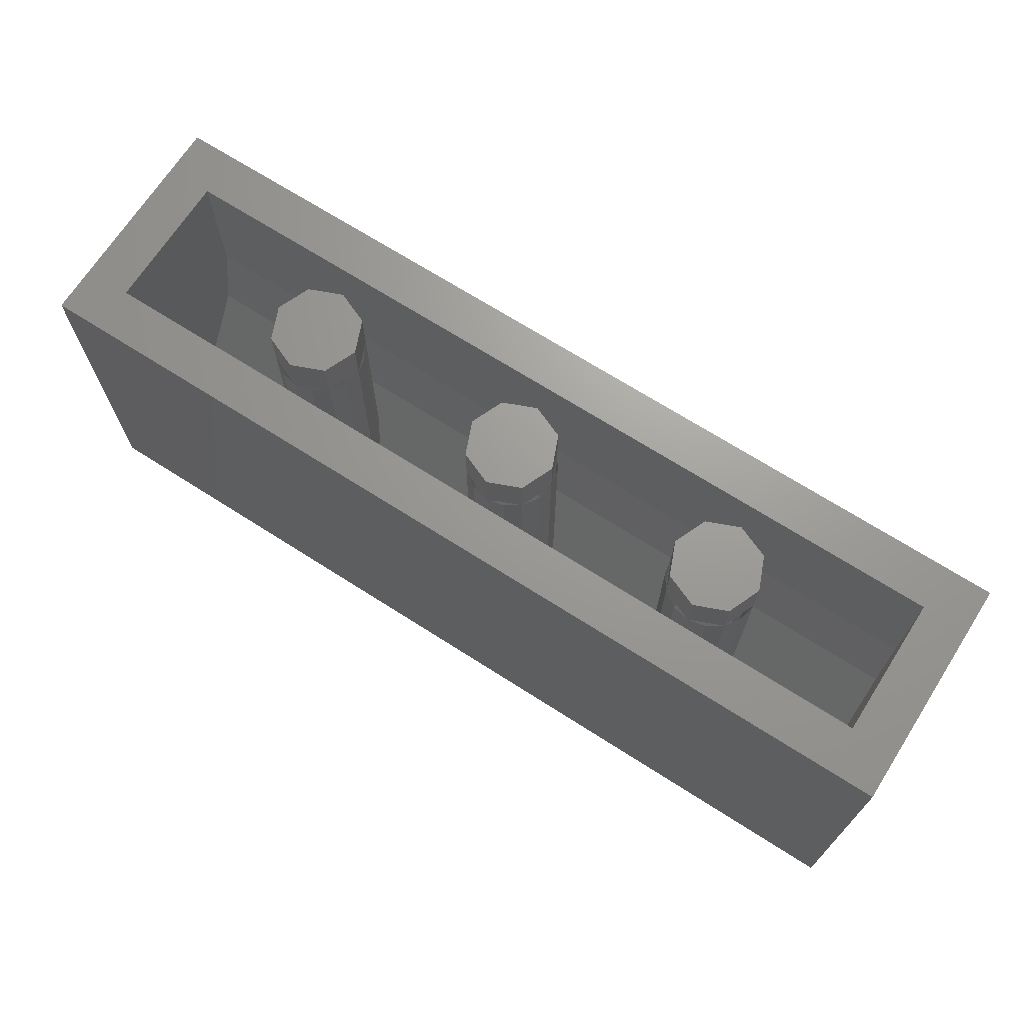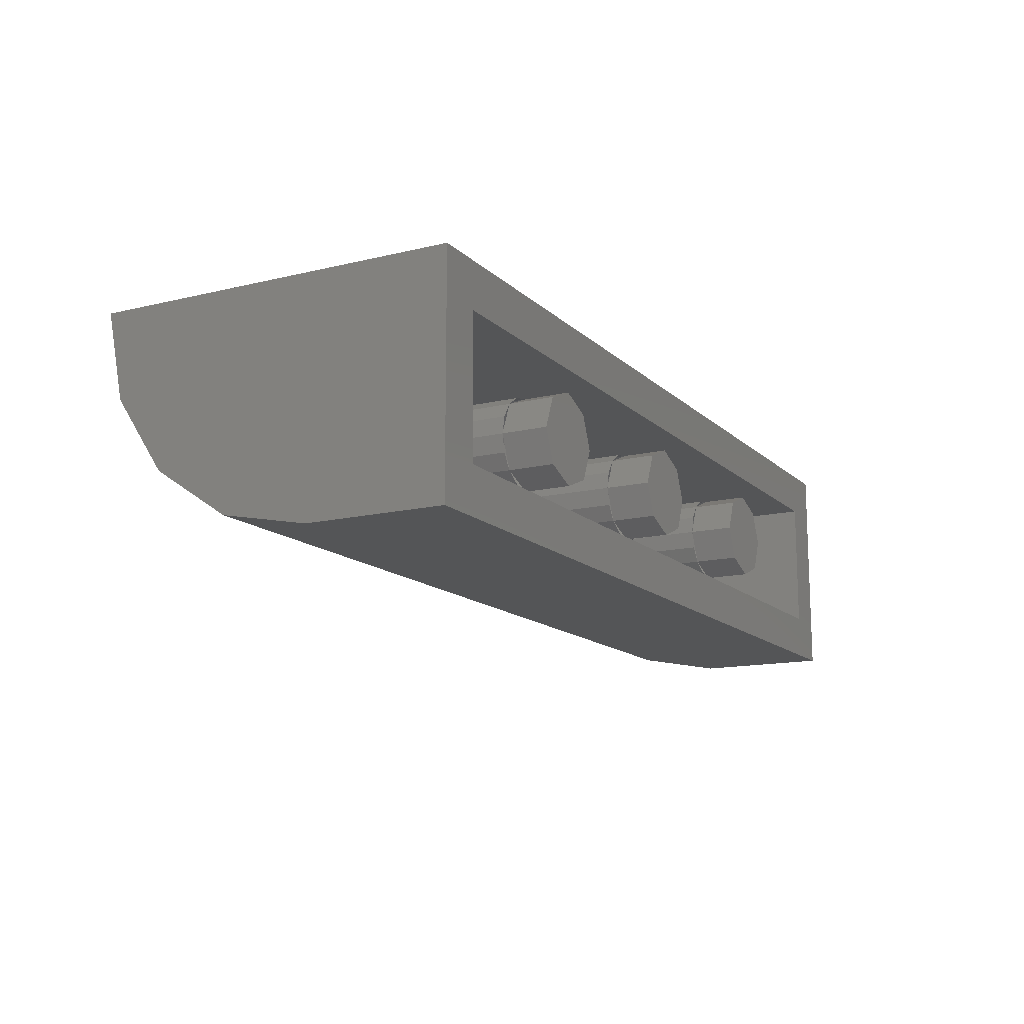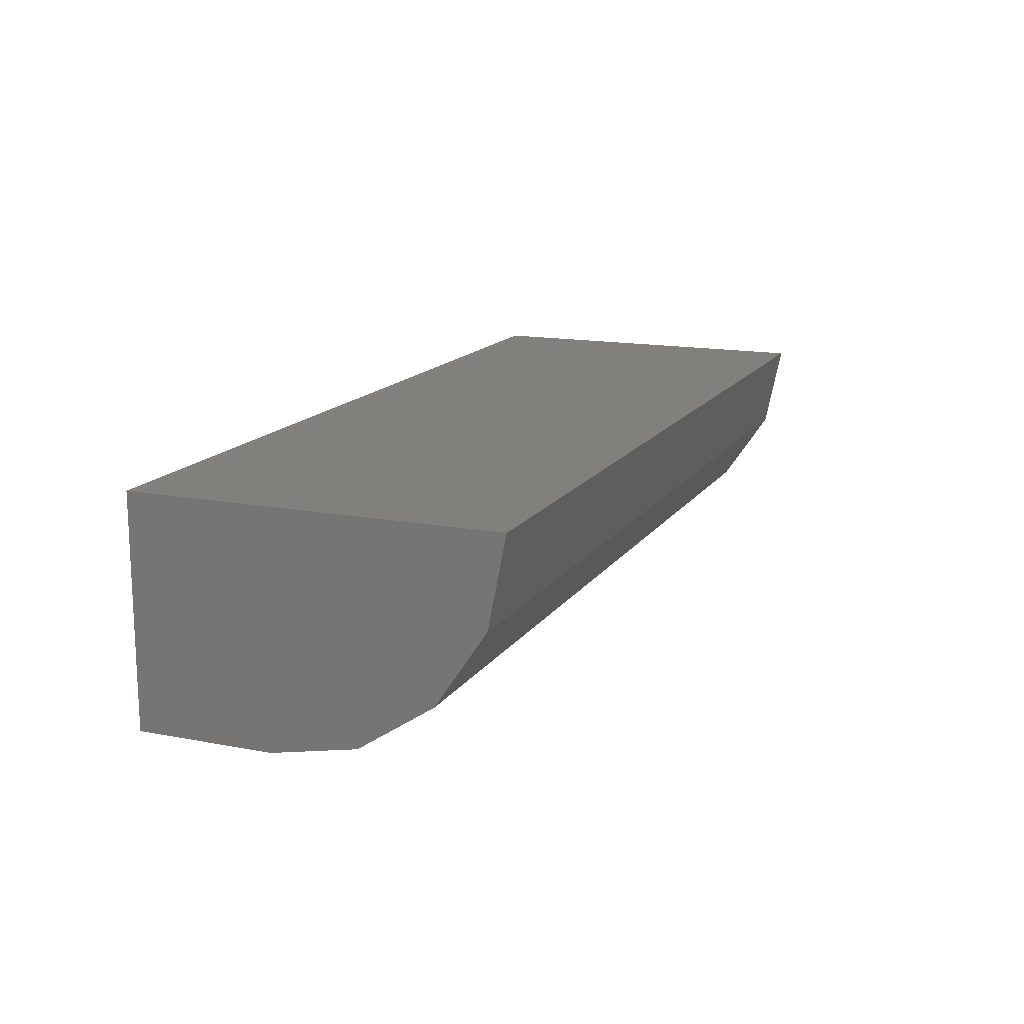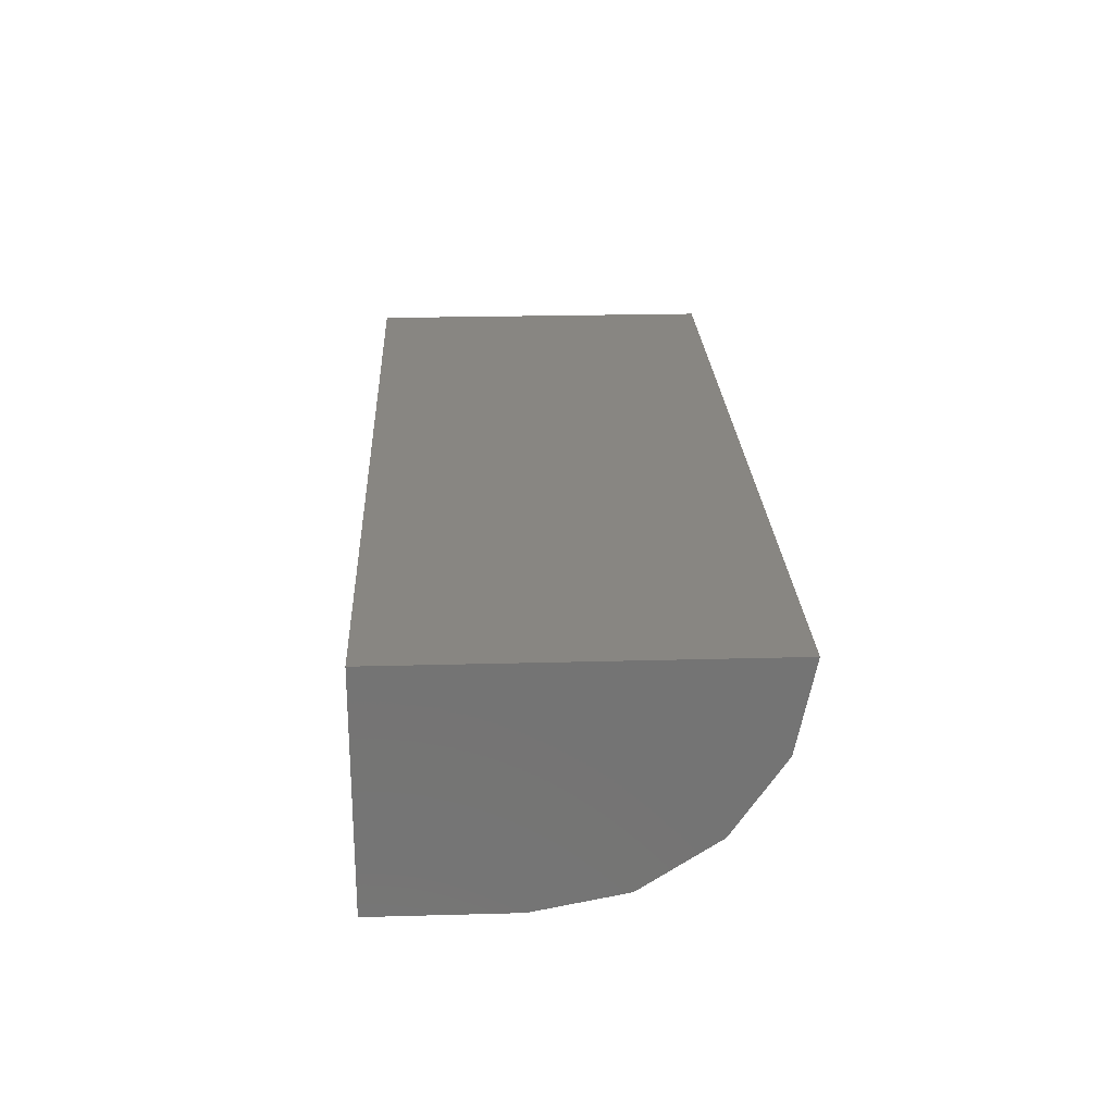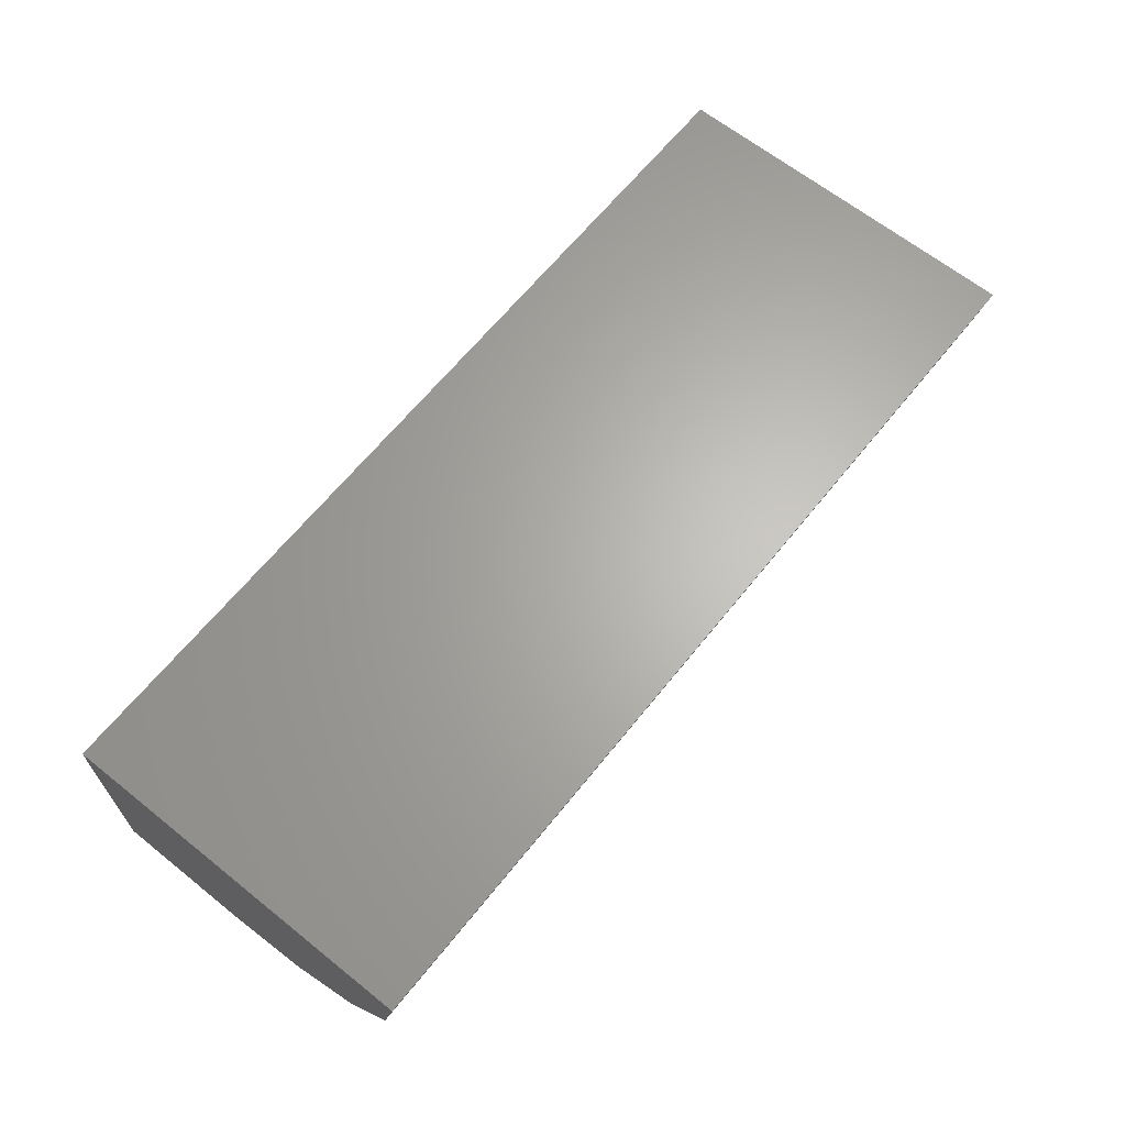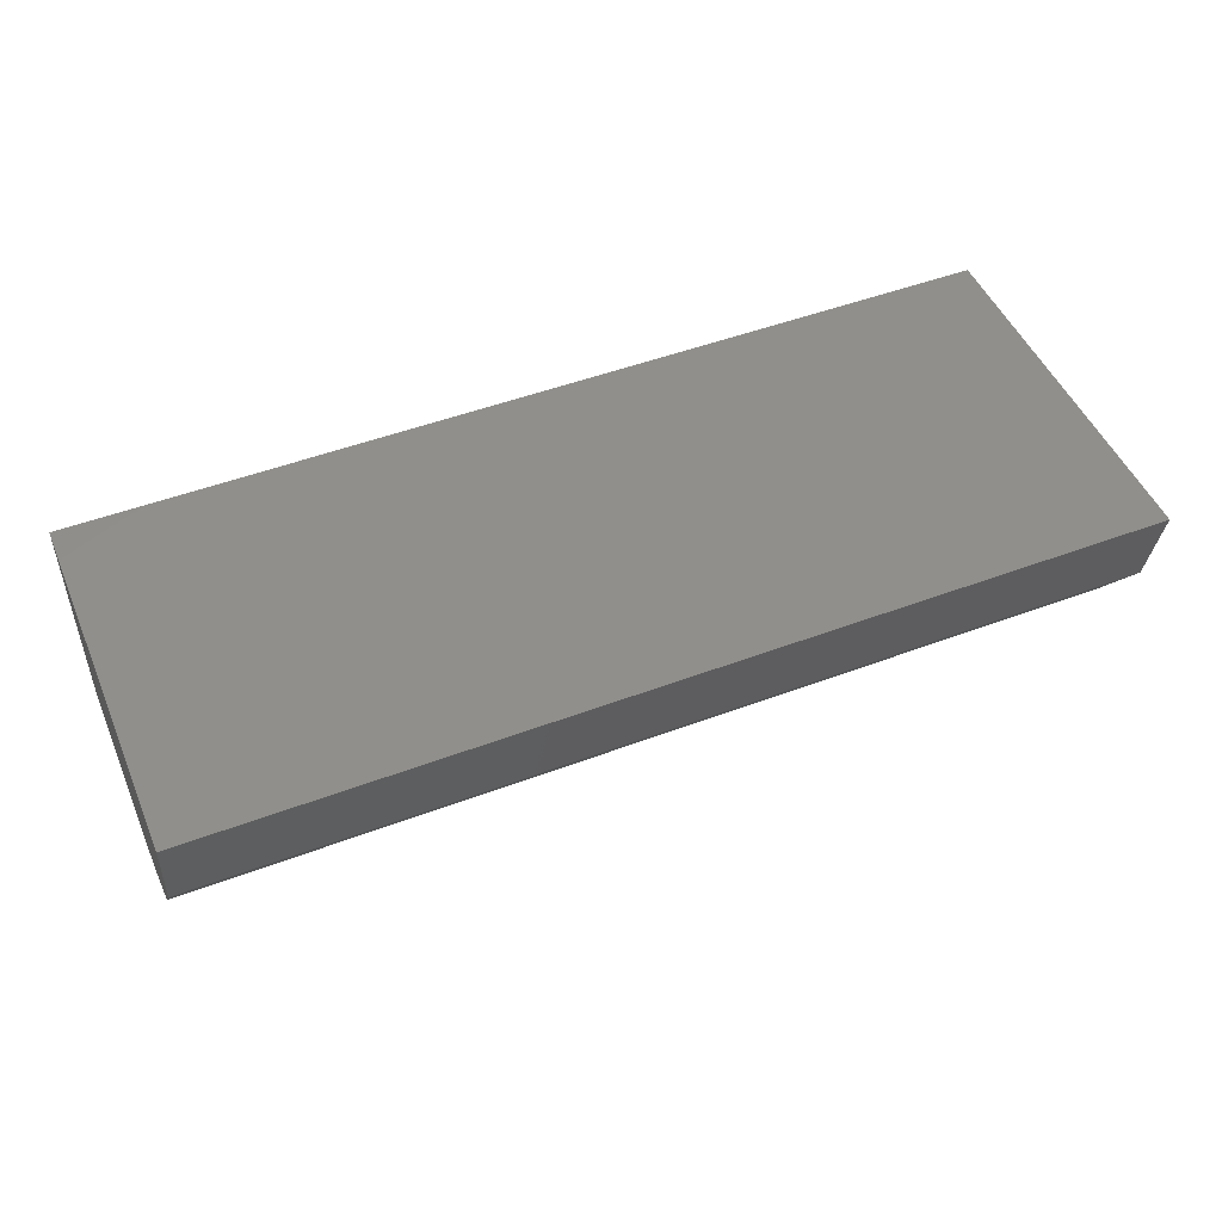
<metadata>
{"format":"stl","ext":"stl","renderer":"f3d","projection":"perspective","resolution":1024,"background":"white","views":[{"elev":69.3,"azim":32.6,"up":"+Y"},{"elev":-13.8,"azim":118.2,"up":"+Z"},{"elev":15.0,"azim":-67.7,"up":"+Z"},{"elev":23.9,"azim":-92.6,"up":"+Z"},{"elev":64.9,"azim":-51.2,"up":"+Z"},{"elev":49.2,"azim":-22.7,"up":"+Z"}]}
</metadata>
<code>
# stl→obj: 204 verts, 316 faces
v -1.44 0.192 0.24
v -1.44 0.2087 0.1551
v -1.44 1.28 0.24
v 1.44 1.28 0.24
v 1.44 0.2087 0.1551
v 1.44 0.192 0.24
v 0.96 1.28 0
v 0.9131 1.28 -0.1131
v 0.8 1.28 0
v 0.8 1.28 -0.16
v 0.6869 1.28 -0.1131
v 0.64 1.28 -0
v 0.6869 1.28 0.1131
v 0.8 1.28 0.16
v 0.9131 1.28 0.1131
v 0.16 1.28 0
v 0.1131 1.28 -0.1131
v 0 1.28 0
v 0 1.28 -0.16
v -0.1131 1.28 -0.1131
v -0.16 1.28 -0
v -0.1131 1.28 0.1131
v -0 1.28 0.16
v 0.1131 1.28 0.1131
v -0.64 1.28 0
v -0.6869 1.28 -0.1131
v -0.8 1.28 0
v -0.8 1.28 -0.16
v -0.9131 1.28 -0.1131
v -0.96 1.28 -0
v -0.9131 1.28 0.1131
v -0.8 1.28 0.16
v -0.6869 1.28 0.1131
v -1.44 0.3475 -0.05255
v -1.44 0.8 -0.24
v -1.44 0.5551 -0.1913
v 1.44 0.8 -0.24
v 1.44 0.5551 -0.1913
v 1.44 0.3475 -0.05255
v 1.6 0 0.4
v 1.6 0.0609 0.09385
v 1.6 0.2343 -0.1657
v 1.6 0.4939 -0.3391
v 1.6 0.8 -0.4
v -1.6 0.8 -0.4
v -1.6 0.4939 -0.3391
v -1.6 0 0.4
v -1.6 0.2343 -0.1657
v -1.6 0.0609 0.09385
v 1.6 1.28 0.4
v -1.6 1.28 0.4
v -1.44 1.28 -0.24
v -1.6 1.28 -0.4
v 1.44 1.28 -0.24
v 1.6 1.28 -0.4
v 0.96 0.419 0
v 0.96 1.12 0
v 0.9478 1.12 0.06123
v 0.9478 0.419 0.06123
v 0.9131 1.12 0.1131
v 0.9131 0.419 0.1131
v 0.8612 1.12 0.1478
v 0.8612 0.419 0.1478
v 0.8 1.12 0.16
v 0.8 0.419 0.16
v 0.7388 1.12 0.1478
v 0.7388 0.419 0.1478
v 0.6869 1.12 0.1131
v 0.6869 0.419 0.1131
v 0.6522 1.12 0.06123
v 0.6522 0.419 0.06123
v 0.64 1.12 -0
v 0.64 0.419 -0
v 0.6522 1.12 -0.06123
v 0.6522 0.419 -0.06123
v 0.6869 1.12 -0.1131
v 0.6869 0.419 -0.1131
v 0.7388 1.12 -0.1478
v 0.7388 0.419 -0.1478
v 0.8 1.12 -0.16
v 0.8 0.419 -0.16
v 0.8612 1.12 -0.1478
v 0.8612 0.419 -0.1478
v 0.9131 1.12 -0.1131
v 0.9131 0.419 -0.1131
v 0.9478 1.12 -0.06123
v 0.9478 0.419 -0.06123
v 0.16 0.419 0
v 0.16 1.12 0
v 0.1478 1.12 0.06123
v 0.1478 0.419 0.06123
v 0.1131 1.12 0.1131
v 0.1131 0.419 0.1131
v 0.06123 1.12 0.1478
v 0.06123 0.419 0.1478
v -0 1.12 0.16
v -0 0.419 0.16
v -0.06123 1.12 0.1478
v -0.06123 0.419 0.1478
v -0.1131 1.12 0.1131
v -0.1131 0.419 0.1131
v -0.1478 1.12 0.06123
v -0.1478 0.419 0.06123
v -0.16 1.12 -0
v -0.16 0.419 -0
v -0.1478 1.12 -0.06123
v -0.1478 0.419 -0.06123
v -0.1131 1.12 -0.1131
v -0.1131 0.419 -0.1131
v -0.06123 1.12 -0.1478
v -0.06123 0.419 -0.1478
v 0 1.12 -0.16
v 0 0.419 -0.16
v 0.06123 1.12 -0.1478
v 0.06123 0.419 -0.1478
v 0.1131 1.12 -0.1131
v 0.1131 0.419 -0.1131
v 0.1478 1.12 -0.06123
v 0.1478 0.419 -0.06123
v -0.64 0.419 0
v -0.64 1.12 0
v -0.6522 1.12 0.06123
v -0.6522 0.419 0.06123
v -0.6869 1.12 0.1131
v -0.6869 0.419 0.1131
v -0.7388 1.12 0.1478
v -0.7388 0.419 0.1478
v -0.8 1.12 0.16
v -0.8 0.419 0.16
v -0.8612 1.12 0.1478
v -0.8612 0.419 0.1478
v -0.9131 1.12 0.1131
v -0.9131 0.419 0.1131
v -0.9478 1.12 0.06123
v -0.9478 0.419 0.06123
v -0.96 1.12 -0
v -0.96 0.419 -0
v -0.9478 1.12 -0.06123
v -0.9478 0.419 -0.06123
v -0.9131 1.12 -0.1131
v -0.9131 0.419 -0.1131
v -0.8612 1.12 -0.1478
v -0.8612 0.419 -0.1478
v -0.8 1.12 -0.16
v -0.8 0.419 -0.16
v -0.7388 1.12 -0.1478
v -0.7388 0.419 -0.1478
v -0.6869 1.12 -0.1131
v -0.6869 0.419 -0.1131
v -0.6522 1.12 -0.06123
v -0.6522 0.419 -0.06123
v 0.7388 0.4109 -0.1478
v 0.6869 0.3877 -0.1131
v 0.6522 0.3529 -0.06123
v 0.64 0.419 0
v 0.64 0.312 0
v 0.6522 0.2711 0.06123
v 0.6869 0.2363 0.1131
v 0.7388 0.2131 0.1478
v 0.8 0.205 0.16
v 0.8612 0.2131 0.1478
v 0.9131 0.2363 0.1131
v 0.9478 0.2711 0.06123
v 0.96 0.419 -0
v 0.96 0.312 -0
v 0.9478 0.3529 -0.06123
v 0.9131 0.3877 -0.1131
v 0.8612 0.4109 -0.1478
v -0.06123 0.4109 -0.1478
v -0.1131 0.3877 -0.1131
v -0.1478 0.3529 -0.06123
v -0.16 0.419 0
v -0.16 0.312 0
v -0.1478 0.2711 0.06123
v -0.1131 0.2363 0.1131
v -0.06123 0.2131 0.1478
v 0 0.419 0.16
v 0 0.205 0.16
v 0.06123 0.2131 0.1478
v 0.1131 0.2363 0.1131
v 0.1478 0.2711 0.06123
v 0.16 0.419 -0
v 0.16 0.312 -0
v 0.1478 0.3529 -0.06123
v 0.1131 0.3877 -0.1131
v 0.06123 0.4109 -0.1478
v -0 0.419 -0.16
v -0.8612 0.4109 -0.1478
v -0.9131 0.3877 -0.1131
v -0.9478 0.3529 -0.06123
v -0.96 0.419 0
v -0.96 0.312 0
v -0.9478 0.2711 0.06123
v -0.9131 0.2363 0.1131
v -0.8612 0.2131 0.1478
v -0.8 0.205 0.16
v -0.7388 0.2131 0.1478
v -0.6869 0.2363 0.1131
v -0.6522 0.2711 0.06123
v -0.64 0.419 -0
v -0.64 0.312 -0
v -0.6522 0.3529 -0.06123
v -0.6869 0.3877 -0.1131
v -0.7388 0.4109 -0.1478
f 1 2 3
f 4 5 6
f 7 8 9
f 8 10 9
f 10 11 9
f 11 12 9
f 12 13 9
f 13 14 9
f 14 15 9
f 15 7 9
f 16 17 18
f 17 19 18
f 19 20 18
f 20 21 18
f 21 22 18
f 22 23 18
f 23 24 18
f 24 16 18
f 25 26 27
f 26 28 27
f 28 29 27
f 29 30 27
f 30 31 27
f 31 32 27
f 32 33 27
f 33 25 27
f 2 34 35
f 34 36 35
f 37 38 39
f 37 39 5
f 40 41 42
f 40 42 43
f 40 43 44
f 45 46 47
f 46 48 47
f 48 49 47
f 50 4 3
f 50 3 51
f 51 3 52
f 51 52 53
f 53 52 54
f 53 54 55
f 55 54 4
f 55 4 50
f 3 2 35
f 3 35 52
f 54 37 5
f 54 5 4
f 50 40 44
f 50 44 55
f 53 45 47
f 53 47 51
f 56 57 58
f 56 58 59
f 59 58 60
f 59 60 61
f 61 60 62
f 61 62 63
f 63 62 64
f 63 64 65
f 65 64 66
f 65 66 67
f 67 66 68
f 67 68 69
f 69 68 70
f 69 70 71
f 71 70 72
f 71 72 73
f 73 72 74
f 73 74 75
f 75 74 76
f 75 76 77
f 77 76 78
f 77 78 79
f 79 78 80
f 79 80 81
f 81 80 82
f 81 82 83
f 83 82 84
f 83 84 85
f 85 84 86
f 85 86 87
f 87 86 57
f 87 57 56
f 7 57 84
f 7 84 8
f 8 84 80
f 8 80 10
f 10 80 76
f 10 76 11
f 11 76 72
f 11 72 12
f 12 72 68
f 12 68 13
f 13 68 64
f 13 64 14
f 14 64 60
f 14 60 15
f 15 60 57
f 15 57 7
f 88 89 90
f 88 90 91
f 91 90 92
f 91 92 93
f 93 92 94
f 93 94 95
f 95 94 96
f 95 96 97
f 97 96 98
f 97 98 99
f 99 98 100
f 99 100 101
f 101 100 102
f 101 102 103
f 103 102 104
f 103 104 105
f 105 104 106
f 105 106 107
f 107 106 108
f 107 108 109
f 109 108 110
f 109 110 111
f 111 110 112
f 111 112 113
f 113 112 114
f 113 114 115
f 115 114 116
f 115 116 117
f 117 116 118
f 117 118 119
f 119 118 89
f 119 89 88
f 16 89 116
f 16 116 17
f 17 116 112
f 17 112 19
f 19 112 108
f 19 108 20
f 20 108 104
f 20 104 21
f 21 104 100
f 21 100 22
f 22 100 96
f 22 96 23
f 23 96 92
f 23 92 24
f 24 92 89
f 24 89 16
f 120 121 122
f 120 122 123
f 123 122 124
f 123 124 125
f 125 124 126
f 125 126 127
f 127 126 128
f 127 128 129
f 129 128 130
f 129 130 131
f 131 130 132
f 131 132 133
f 133 132 134
f 133 134 135
f 135 134 136
f 135 136 137
f 137 136 138
f 137 138 139
f 139 138 140
f 139 140 141
f 141 140 142
f 141 142 143
f 143 142 144
f 143 144 145
f 145 144 146
f 145 146 147
f 147 146 148
f 147 148 149
f 149 148 150
f 149 150 151
f 151 150 121
f 151 121 120
f 25 121 148
f 25 148 26
f 26 148 144
f 26 144 28
f 28 144 140
f 28 140 29
f 29 140 136
f 29 136 30
f 30 136 132
f 30 132 31
f 31 132 128
f 31 128 32
f 32 128 124
f 32 124 33
f 33 124 121
f 33 121 25
f 4 6 1
f 4 1 3
f 5 2 1
f 5 1 6
f 54 52 35
f 54 35 37
f 37 35 36
f 37 36 38
f 38 36 34
f 38 34 39
f 39 34 2
f 39 2 5
f 40 50 51
f 40 51 47
f 40 47 49
f 40 49 41
f 41 49 48
f 41 48 42
f 42 48 46
f 42 46 43
f 43 46 45
f 43 45 44
f 55 44 45
f 55 45 53
f 81 81 79
f 81 79 152
f 79 152 77
f 152 77 153
f 77 153 75
f 153 75 154
f 75 154 155
f 154 155 156
f 155 156 71
f 156 71 157
f 71 157 69
f 157 69 158
f 69 158 67
f 158 67 159
f 67 159 65
f 159 65 160
f 65 160 63
f 160 63 161
f 63 161 61
f 161 61 162
f 61 162 59
f 162 59 163
f 59 163 164
f 163 164 165
f 164 165 87
f 165 87 166
f 87 166 85
f 166 85 167
f 85 167 83
f 167 83 168
f 83 168 81
f 168 81 81
f 113 113 111
f 113 111 169
f 111 169 109
f 169 109 170
f 109 170 107
f 170 107 171
f 107 171 172
f 171 172 173
f 172 173 103
f 173 103 174
f 103 174 101
f 174 101 175
f 101 175 99
f 175 99 176
f 99 176 177
f 176 177 178
f 177 178 95
f 178 95 179
f 95 179 93
f 179 93 180
f 93 180 91
f 180 91 181
f 91 181 182
f 181 182 183
f 182 183 119
f 183 119 184
f 119 184 117
f 184 117 185
f 117 185 115
f 185 115 186
f 115 186 187
f 186 187 187
f 145 145 143
f 145 143 188
f 143 188 141
f 188 141 189
f 141 189 139
f 189 139 190
f 139 190 191
f 190 191 192
f 191 192 135
f 192 135 193
f 135 193 133
f 193 133 194
f 133 194 131
f 194 131 195
f 131 195 129
f 195 129 196
f 129 196 127
f 196 127 197
f 127 197 125
f 197 125 198
f 125 198 123
f 198 123 199
f 123 199 200
f 199 200 201
f 200 201 151
f 201 151 202
f 151 202 149
f 202 149 203
f 149 203 147
f 203 147 204
f 147 204 145
f 204 145 145

</code>
